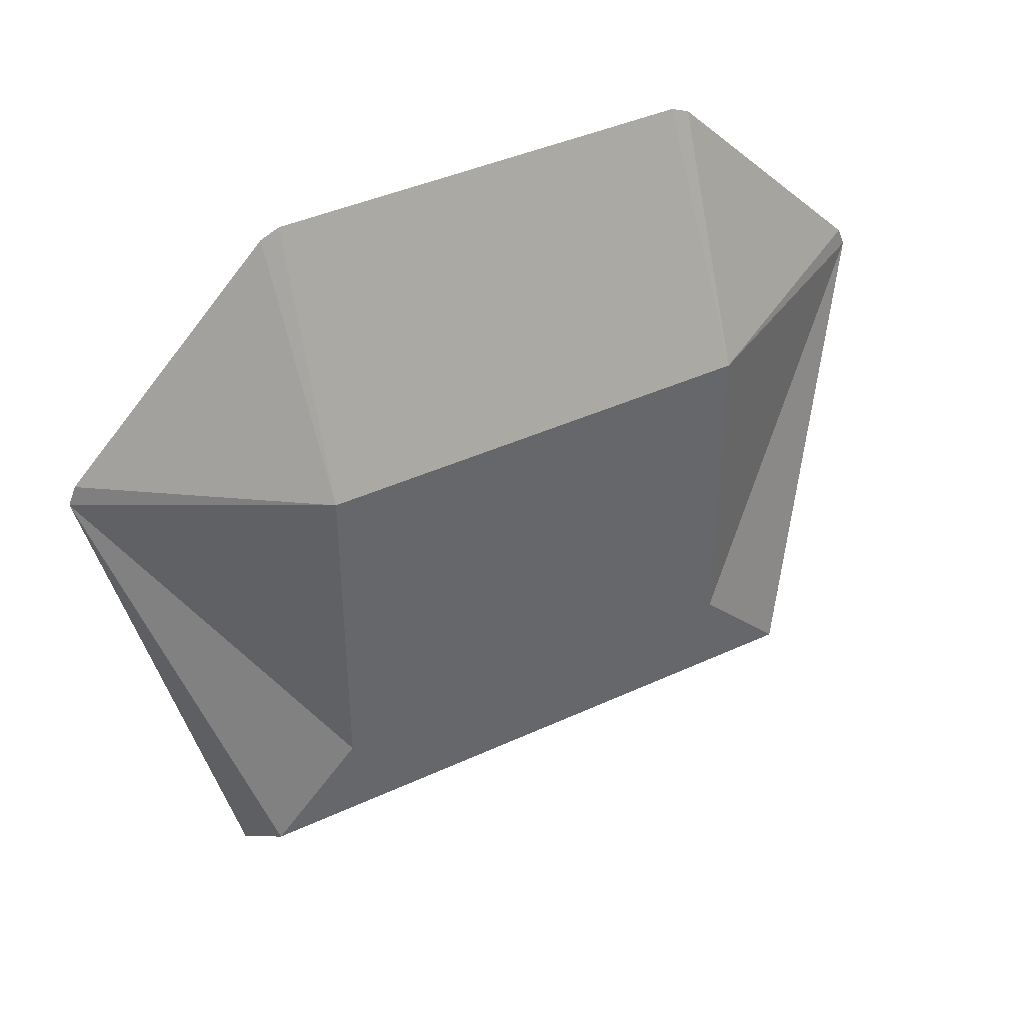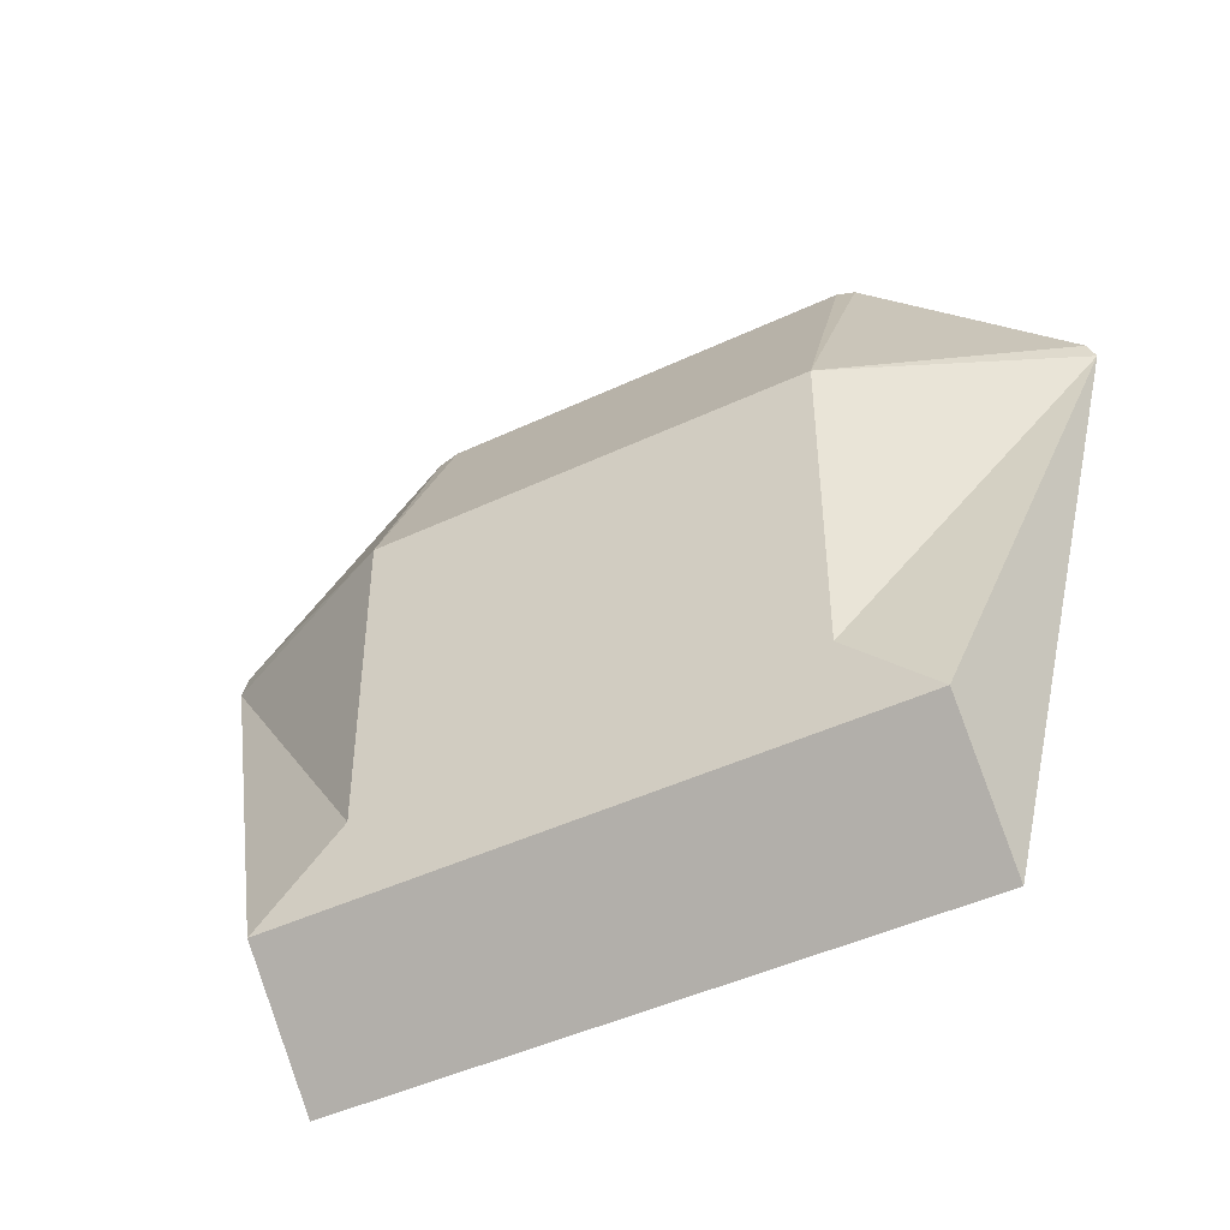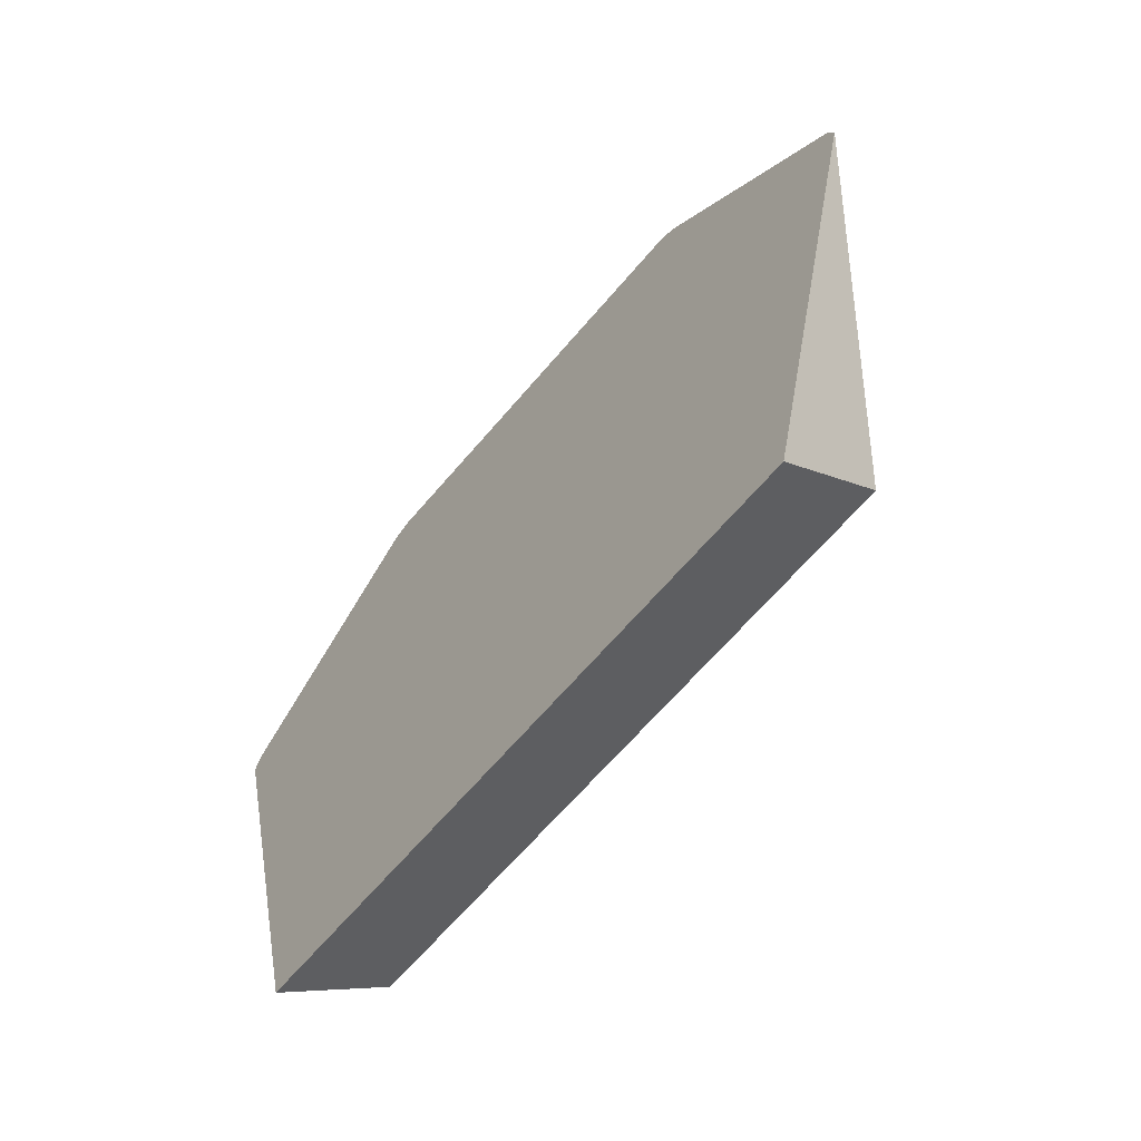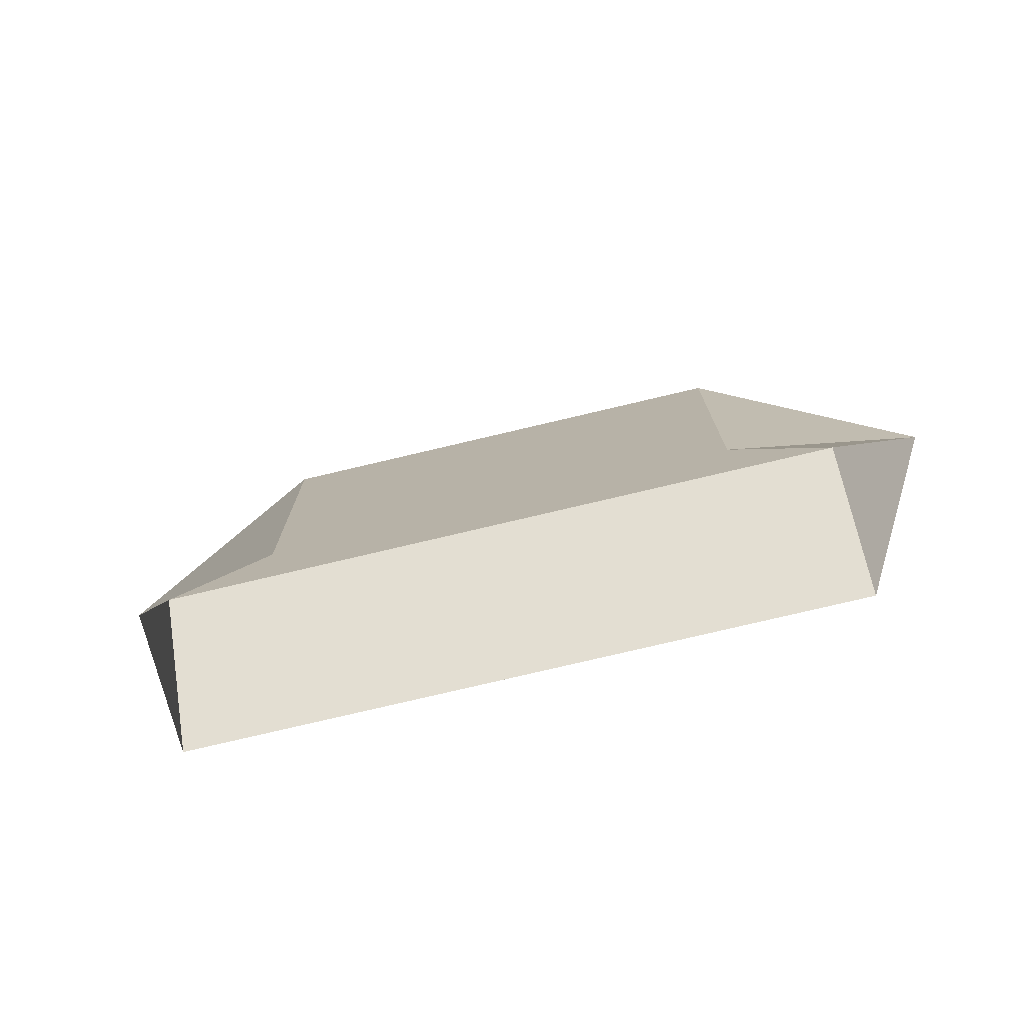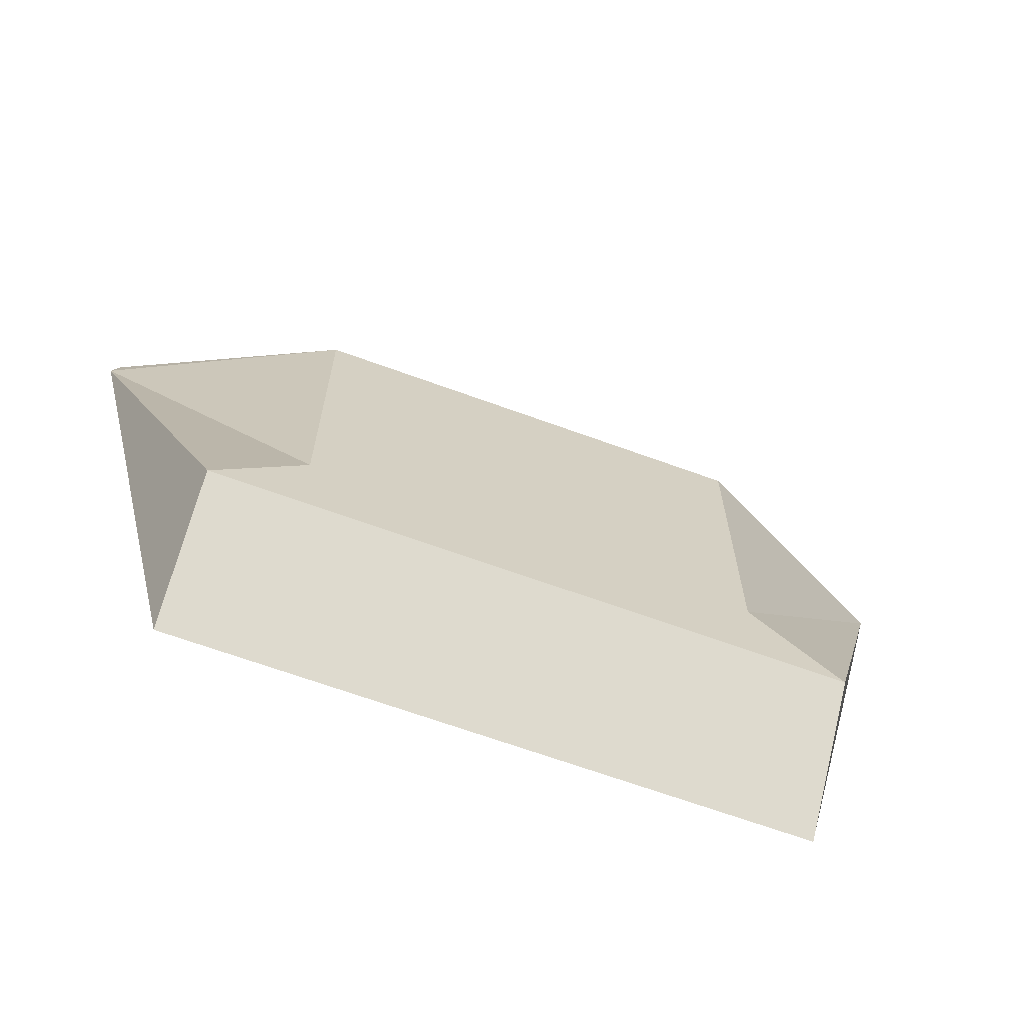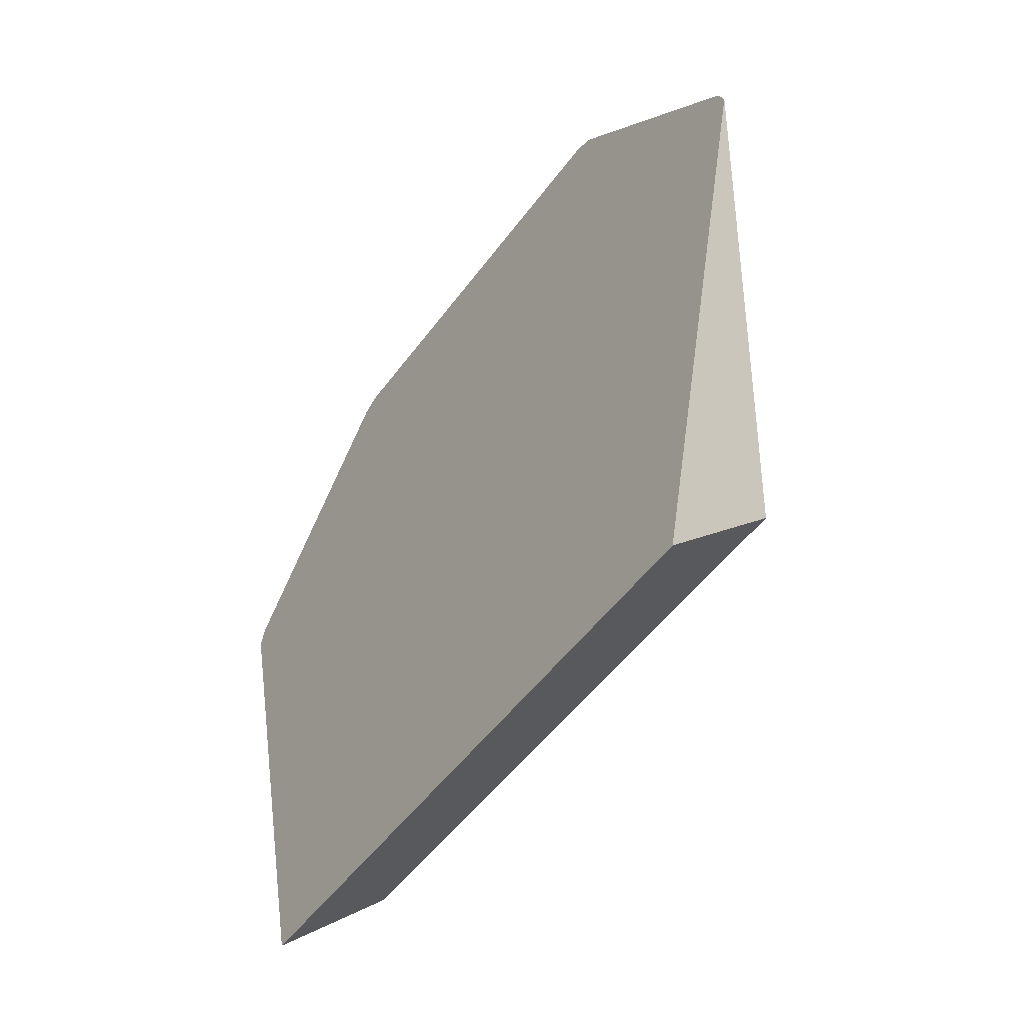
<metadata>
{"format":"obj","ext":"obj","renderer":"f3d","projection":"perspective","resolution":1024,"background":"white","views":[{"elev":40.8,"azim":-119.5,"up":"+Z"},{"elev":-46.0,"azim":-61.7,"up":"+Z"},{"elev":-64.7,"azim":139.8,"up":"+Z"},{"elev":-76.7,"azim":-76.7,"up":"+Z"},{"elev":-66.9,"azim":-110.1,"up":"+Z"},{"elev":-50.3,"azim":145.2,"up":"+Z"}]}
</metadata>
<code>
o TACStalkerBase_v11
v 0.9 -0.975 2
v 0.9 -0.025 2
v 0.65 0.2 0.5
v 0.9 0.5 1.475
v 0.65 0 1.45
v 0.65 -1.2 0.5
v 0.65 -1 0.7
v 0.65 -1 1.45
v 0.9 -1.018 1.982
v 0.9 0.2 0.25
v 0.9 -1.2 0.25
v 0.65 0 0.7
v 0.9 0.01768 1.982
v 0.9 0.4823 1.518
v 0.9 -1.5 1.475
v 0.9 -1.482 1.518
f 15 16 8
f 9 8 16
f 9 1 8
f 8 5 7
f 7 5 12
f 7 12 6
f 6 12 3
f 1 2 8
f 8 2 5
f 10 11 3
f 3 11 6
f 2 13 5
f 13 14 5
f 4 12 5
f 4 5 14
f 12 4 3
f 4 10 3
f 9 16 11
f 16 15 11
f 4 14 10
f 13 10 14
f 13 2 10
f 1 10 2
f 10 1 11
f 9 11 1
f 8 7 15
f 7 6 15
f 11 15 6

</code>
